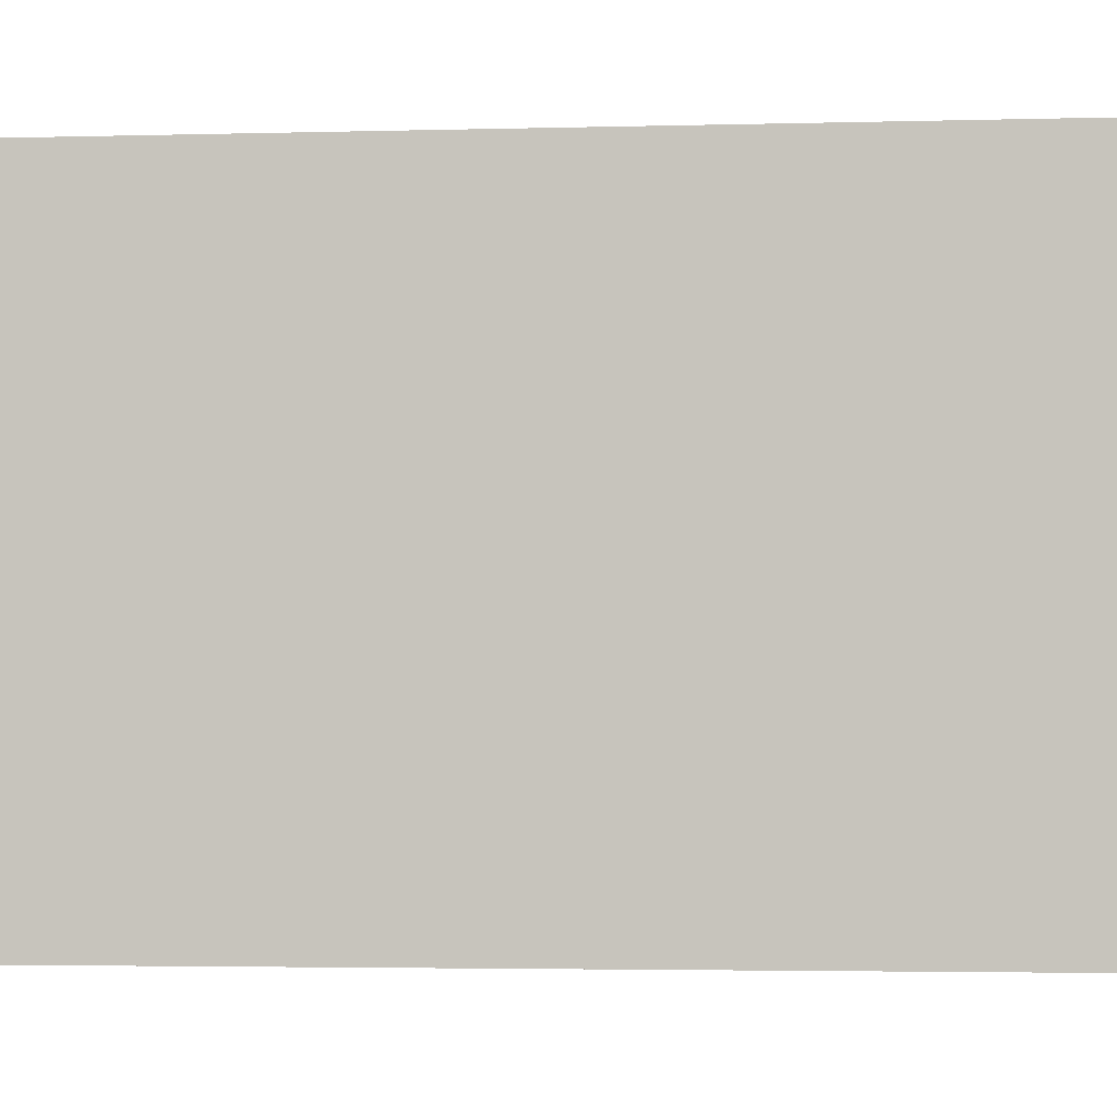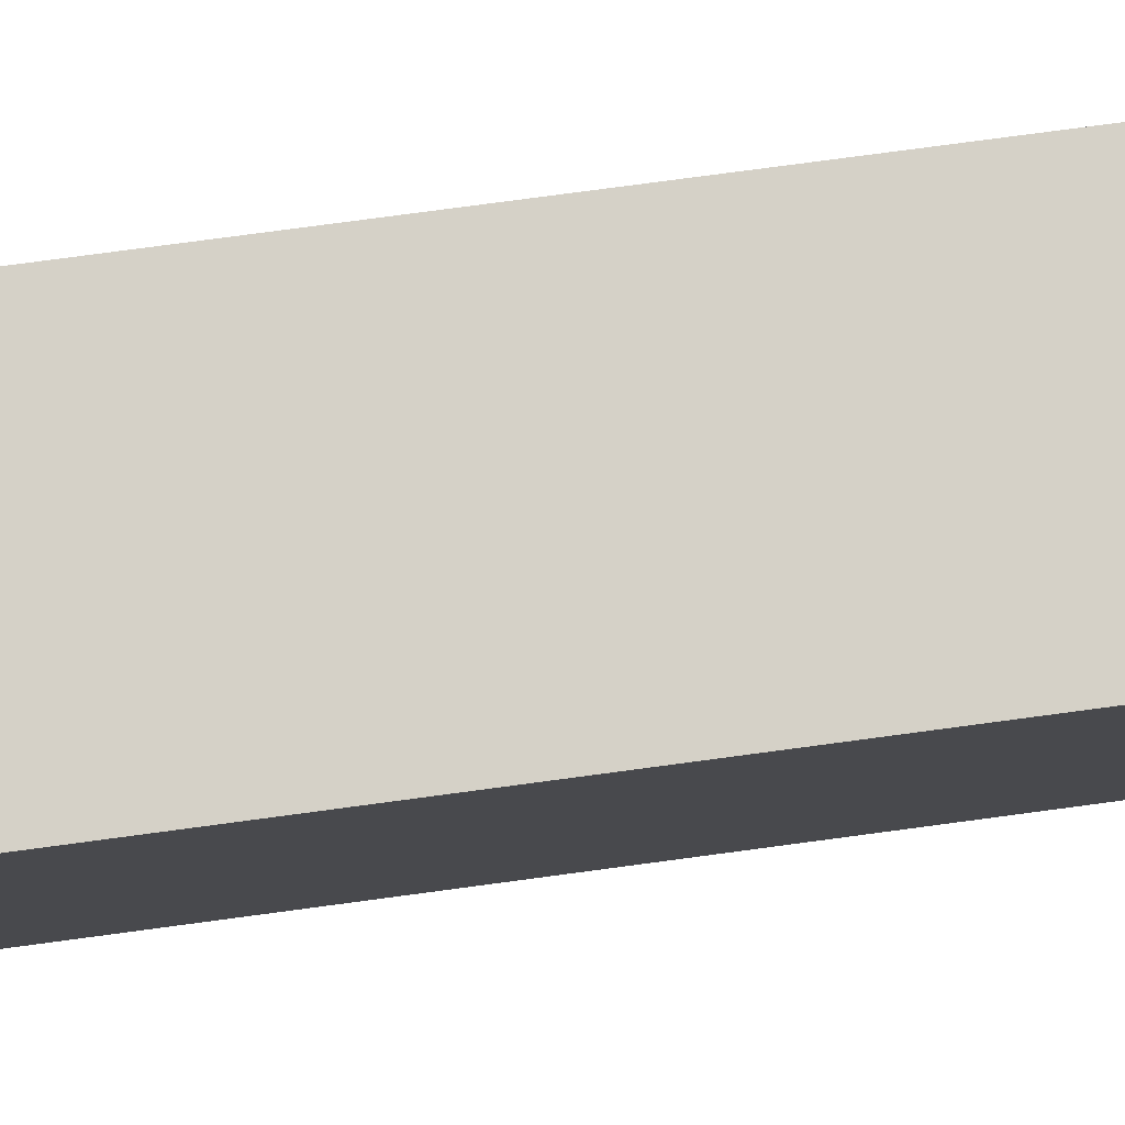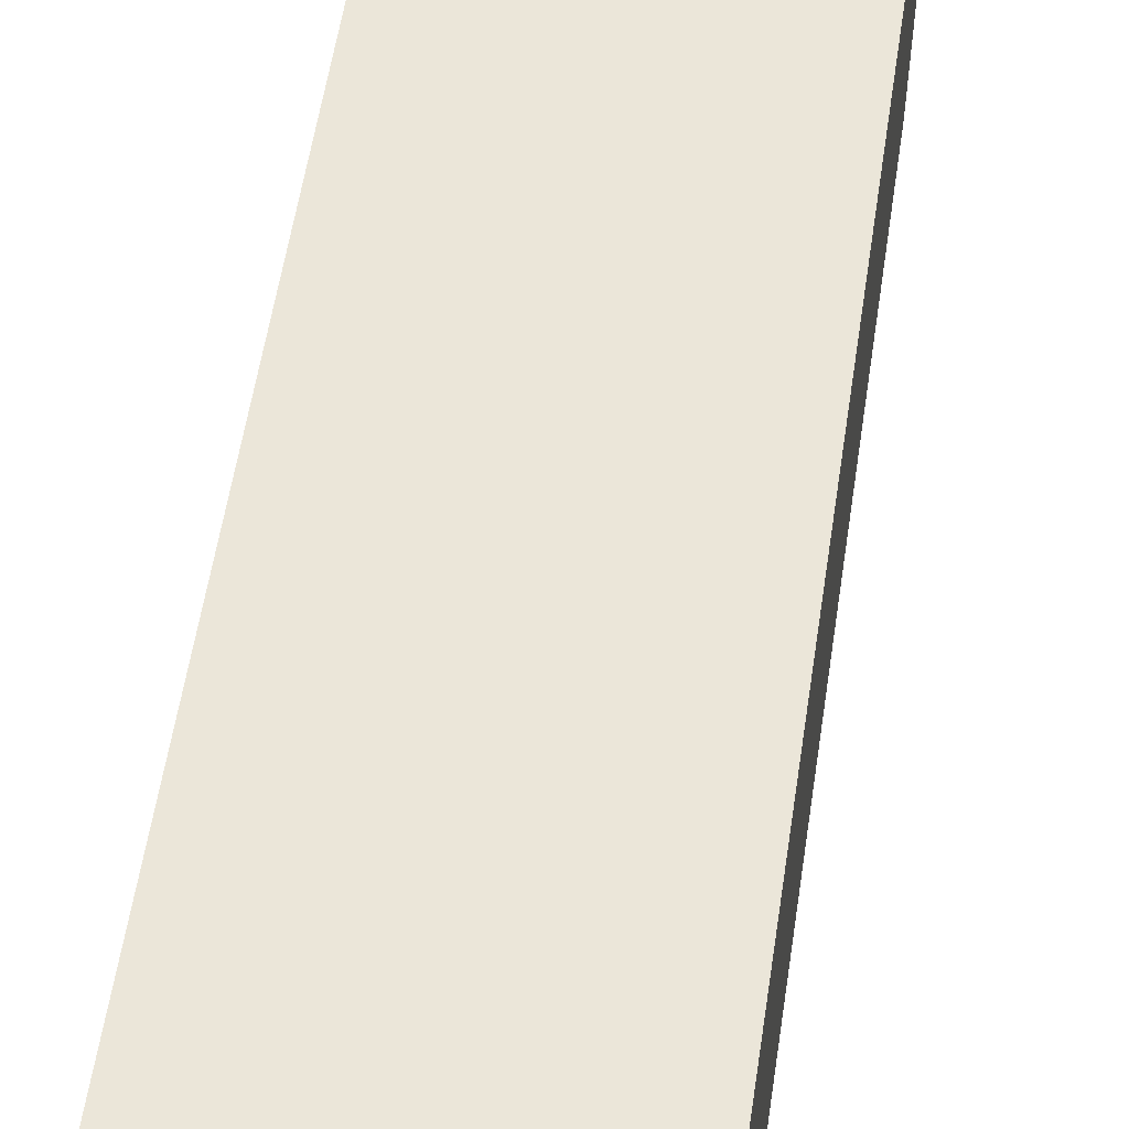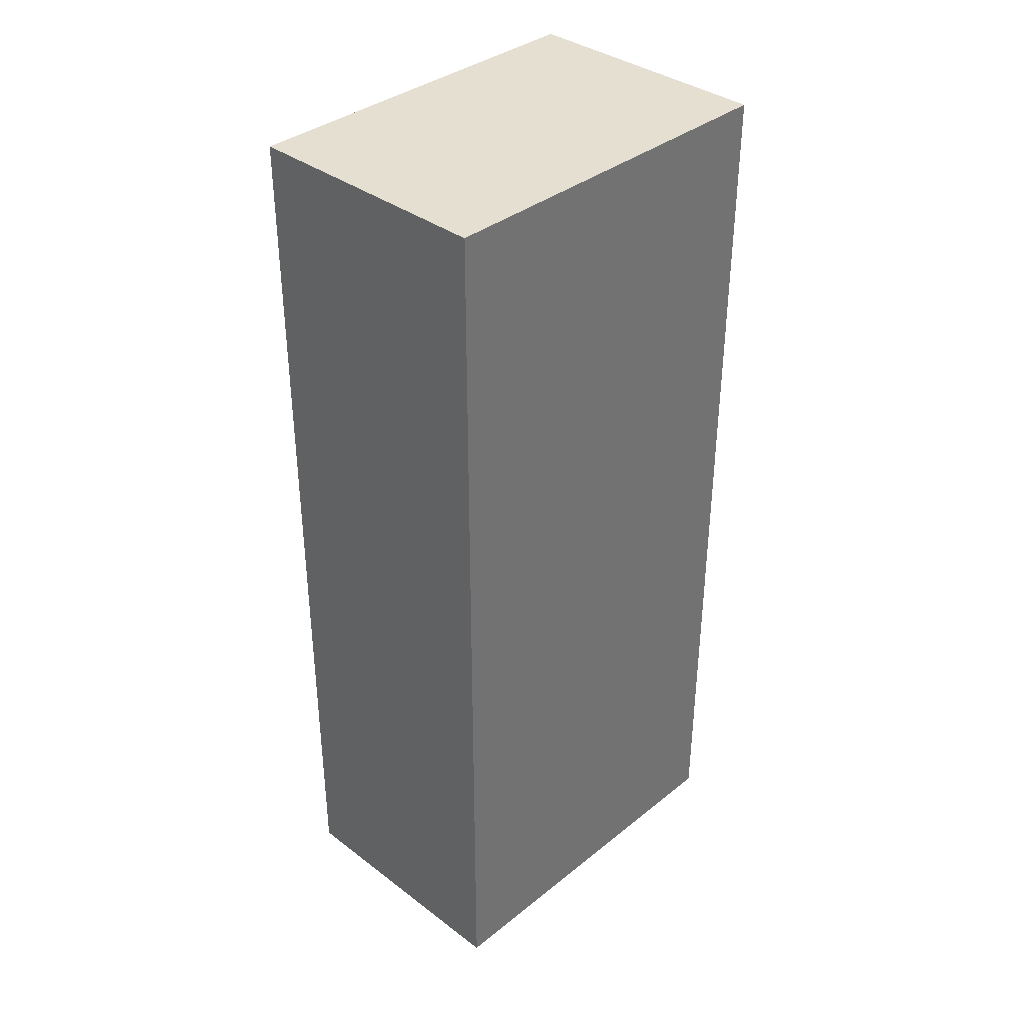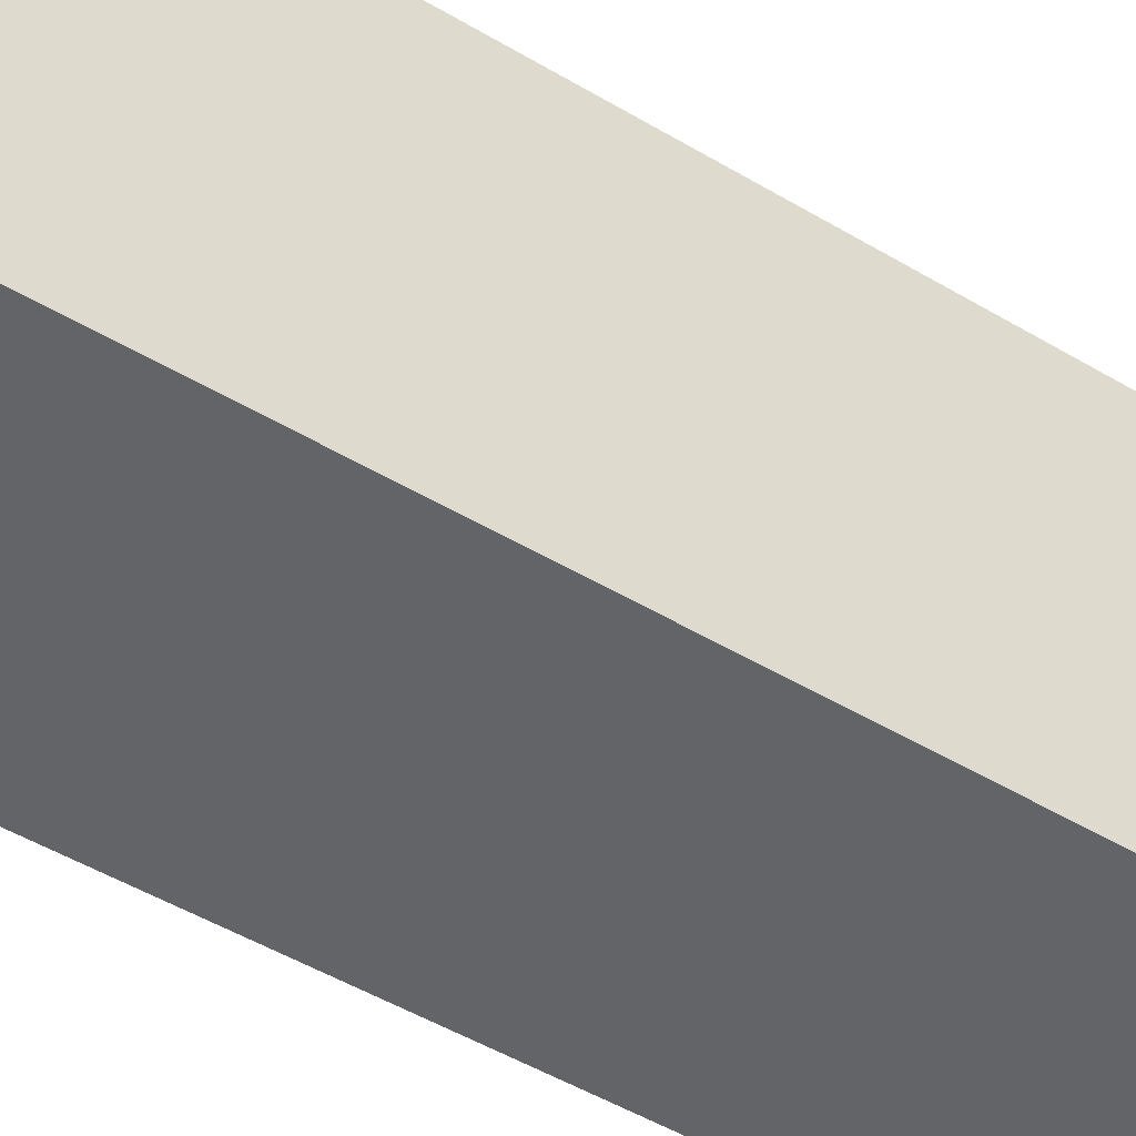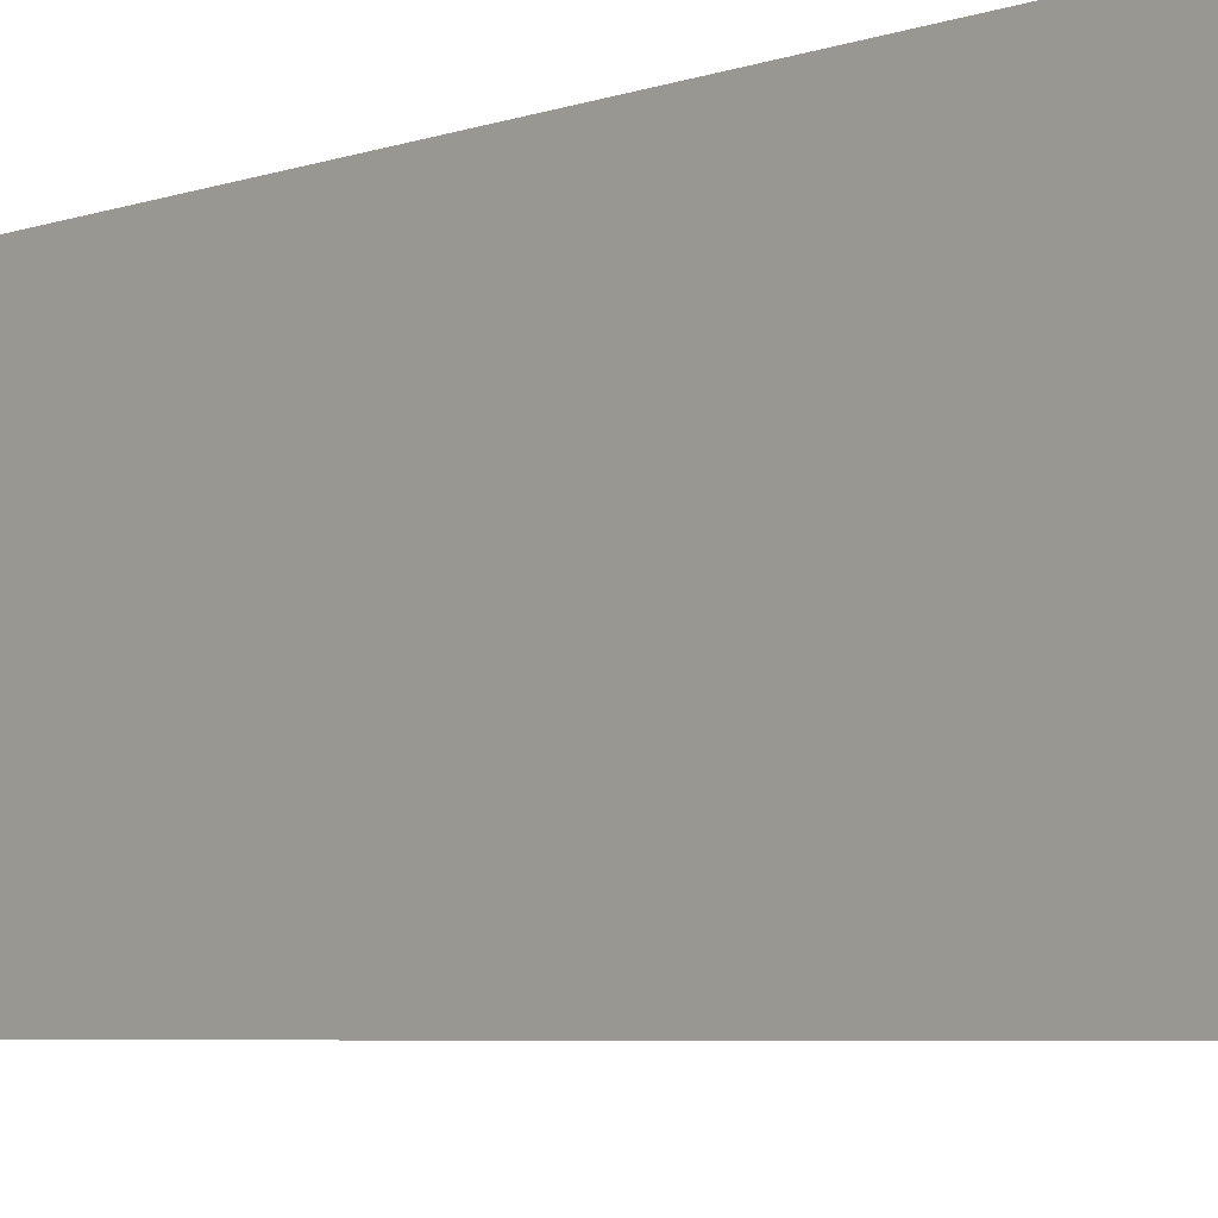
<metadata>
{"format":"obj","ext":"obj","renderer":"f3d","projection":"perspective","resolution":1024,"background":"white","views":[{"elev":-2.4,"azim":-82.9,"up":"+Y"},{"elev":79.5,"azim":-97.6,"up":"+Y"},{"elev":56.5,"azim":8.5,"up":"+Y"},{"elev":36.6,"azim":-135.8,"up":"+Z"},{"elev":-51.2,"azim":57.2,"up":"+Y"},{"elev":-5.5,"azim":-43.0,"up":"+Y"}]}
</metadata>
<code>
o Table_02.003
v 0.1581 -0.2344 0.563
v -0.1588 -0.2344 0.5628
v -0.1581 -0.2344 -0.563
v -0.1581 0.2344 -0.563
v -0.1588 0.2344 0.5628
v 0.1581 0.2344 0.563
v 0.1588 0.2344 -0.5628
v 0.1588 -0.2344 -0.5628
f 1 2 3
f 4 5 6
f 3 4 7
f 2 5 4
f 1 6 5
f 8 7 6
f 8 1 3
f 7 4 6
f 8 3 7
f 3 2 4
f 2 1 5
f 1 8 6

</code>
